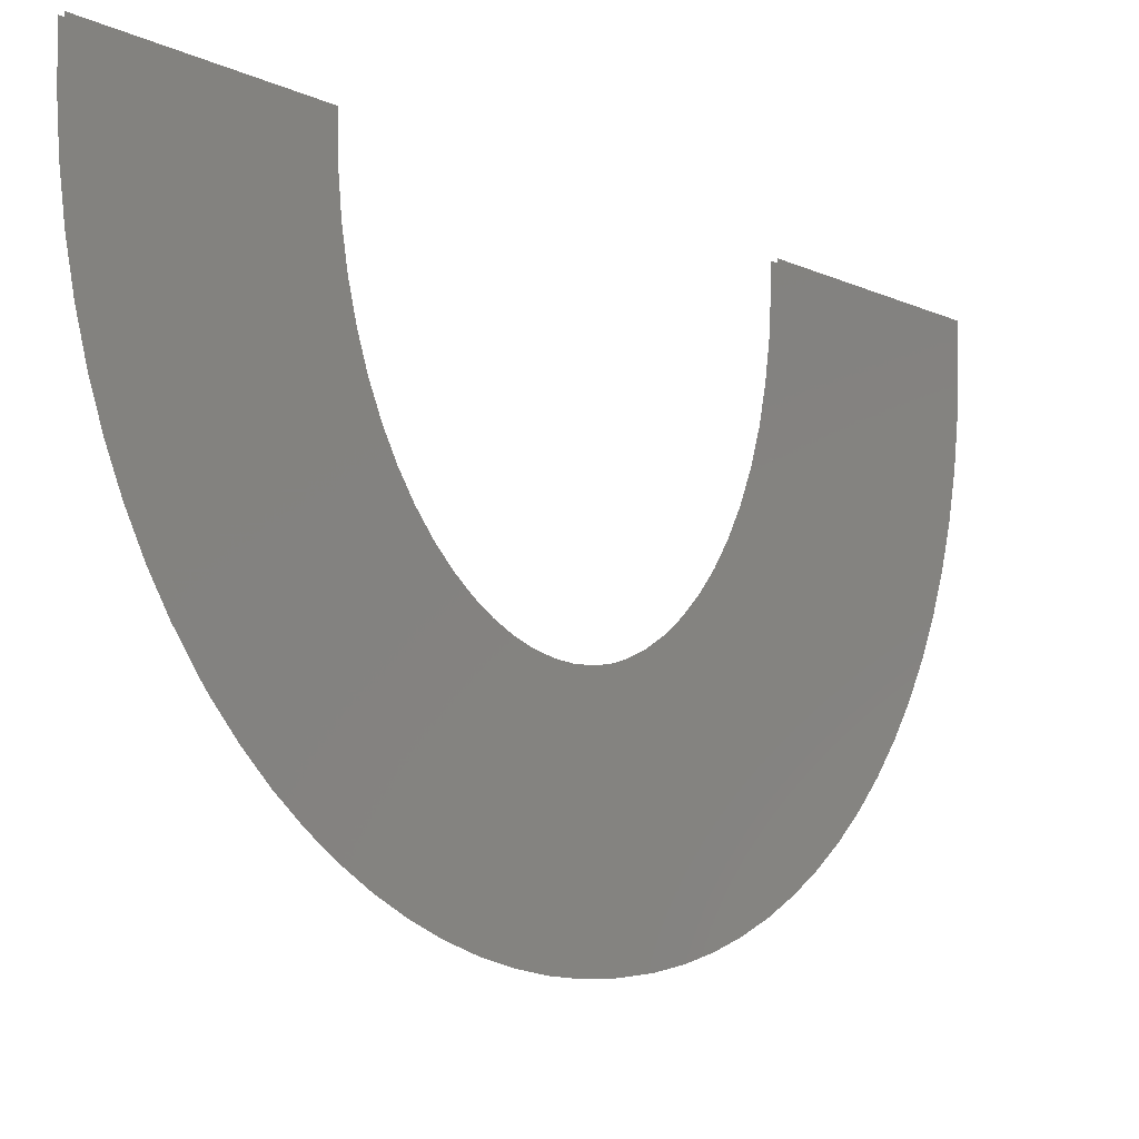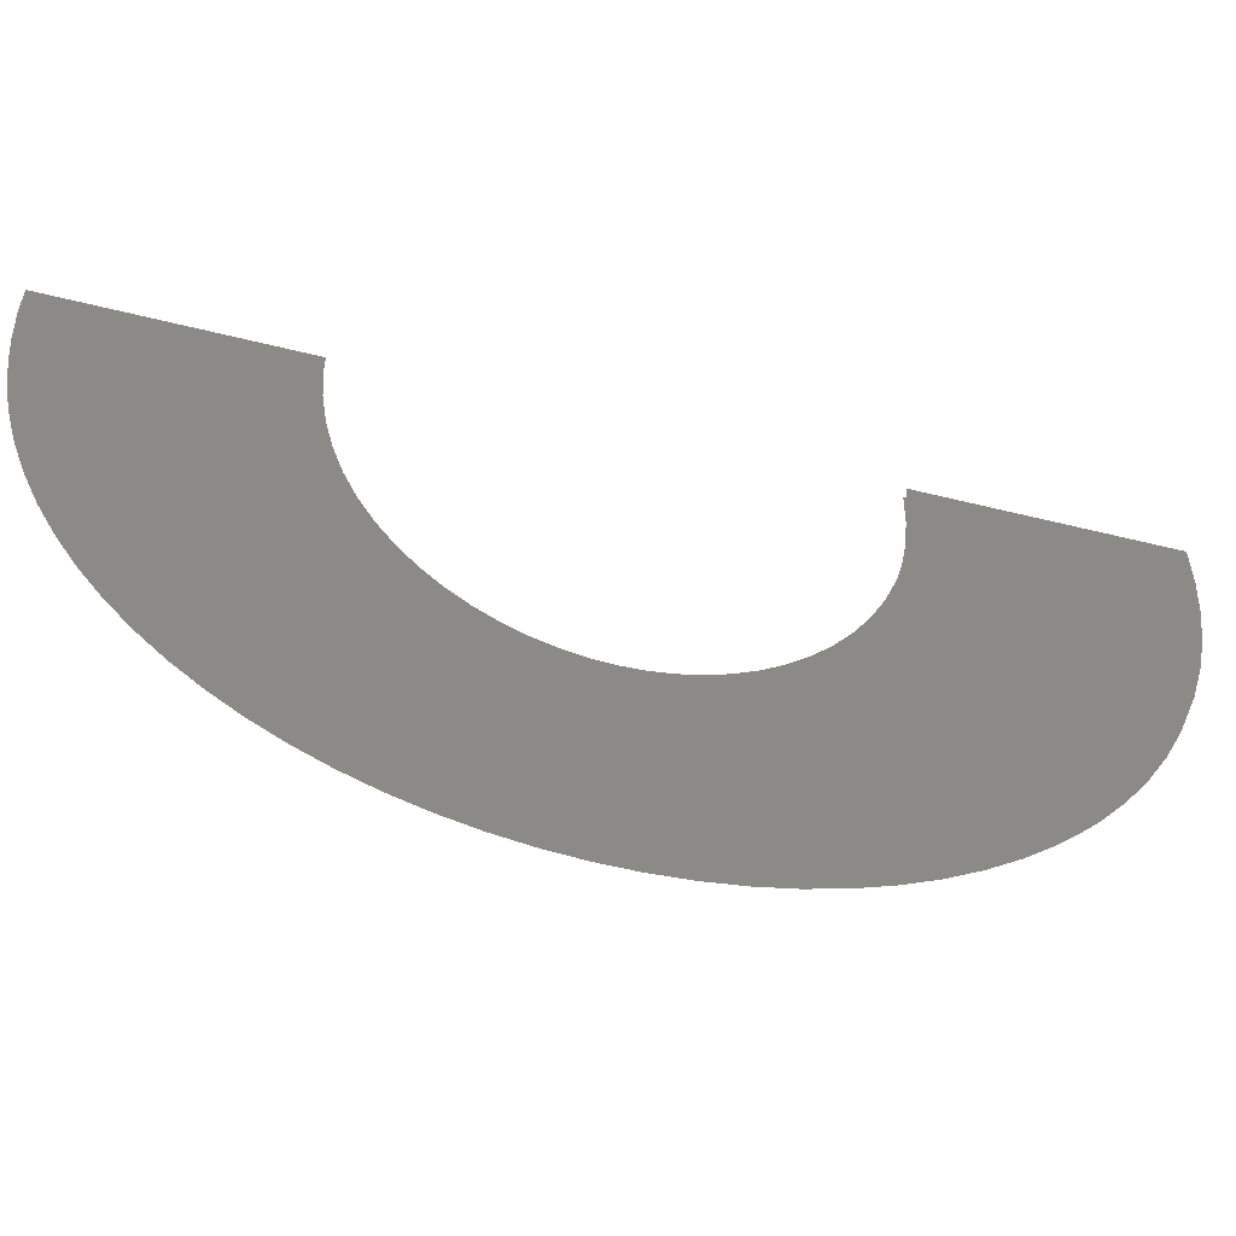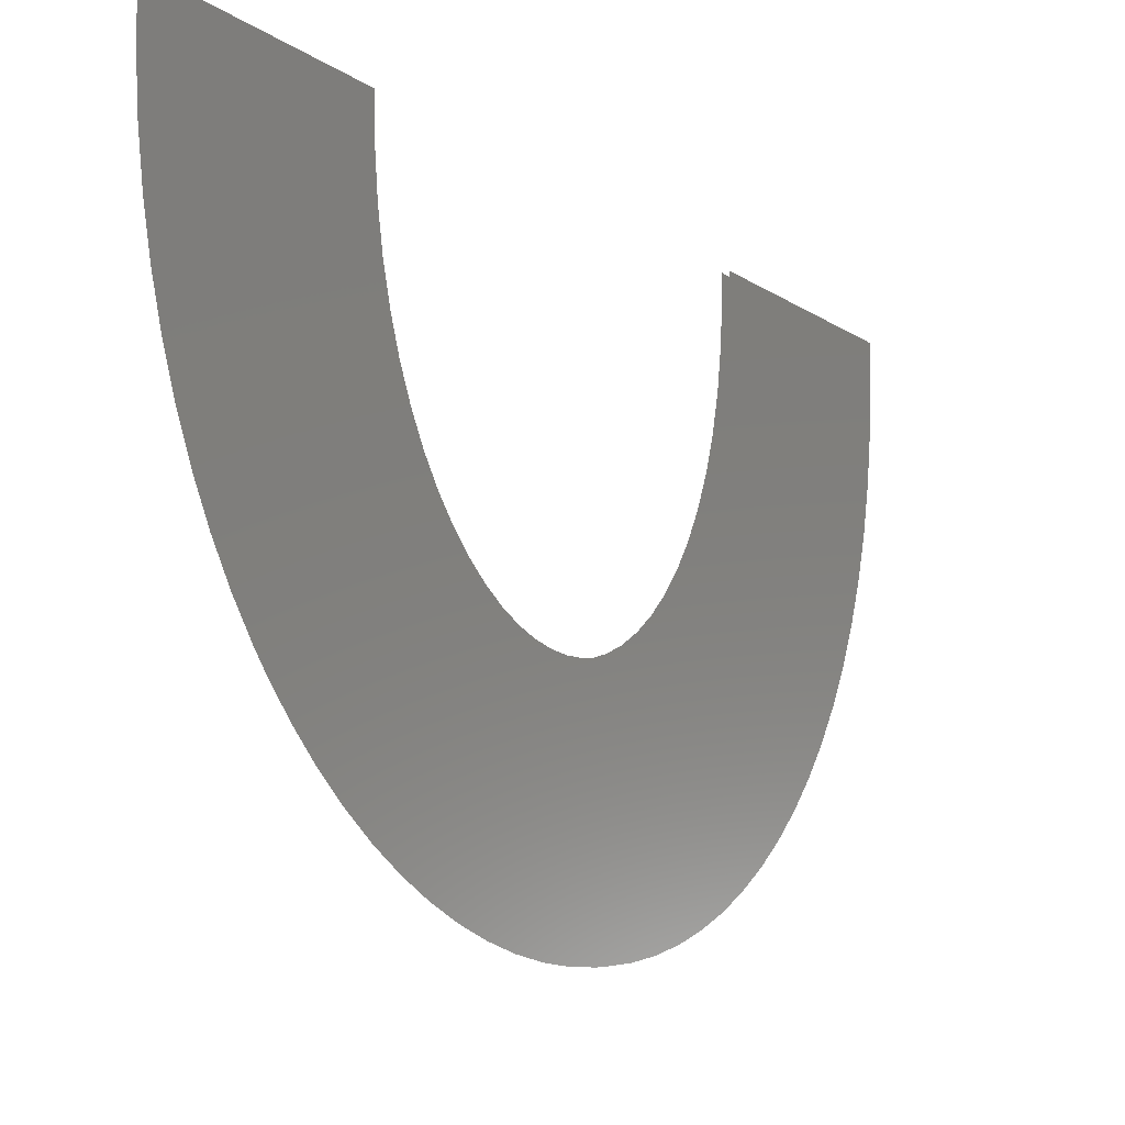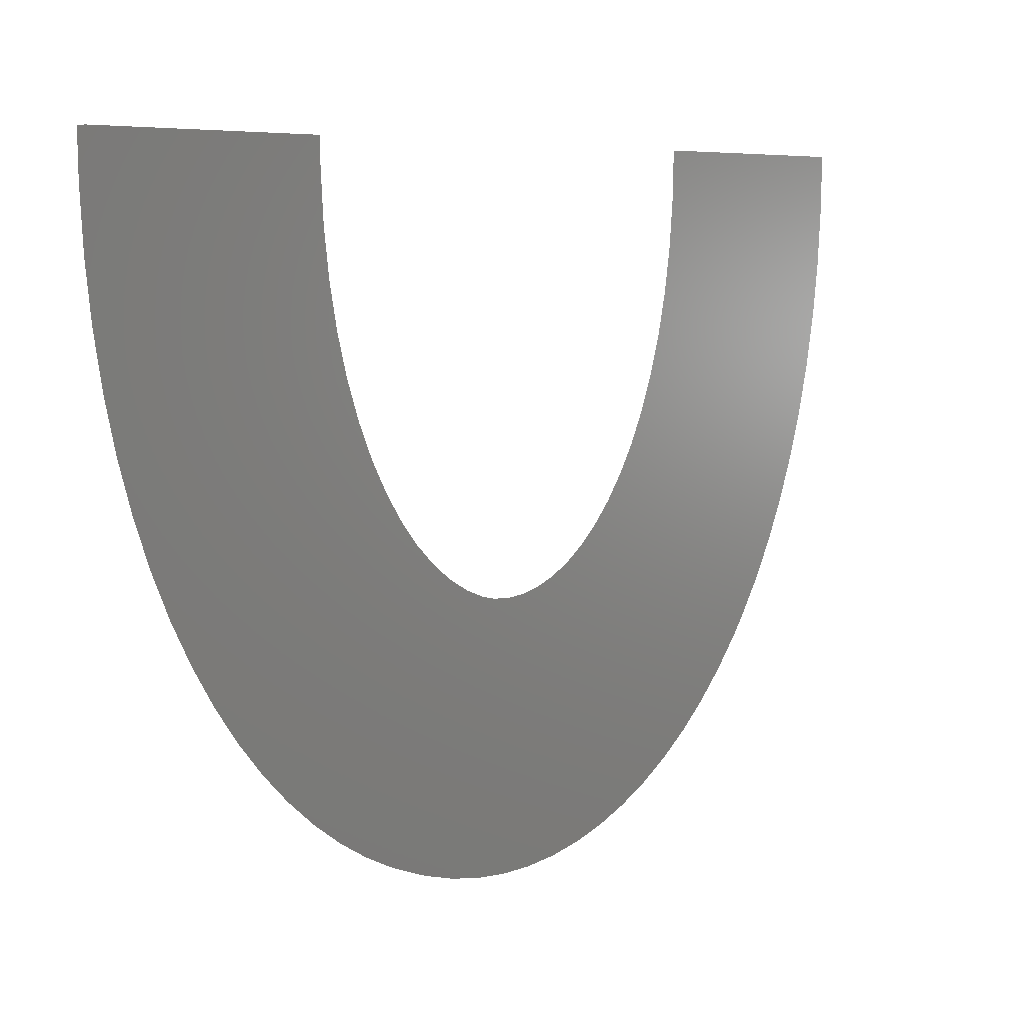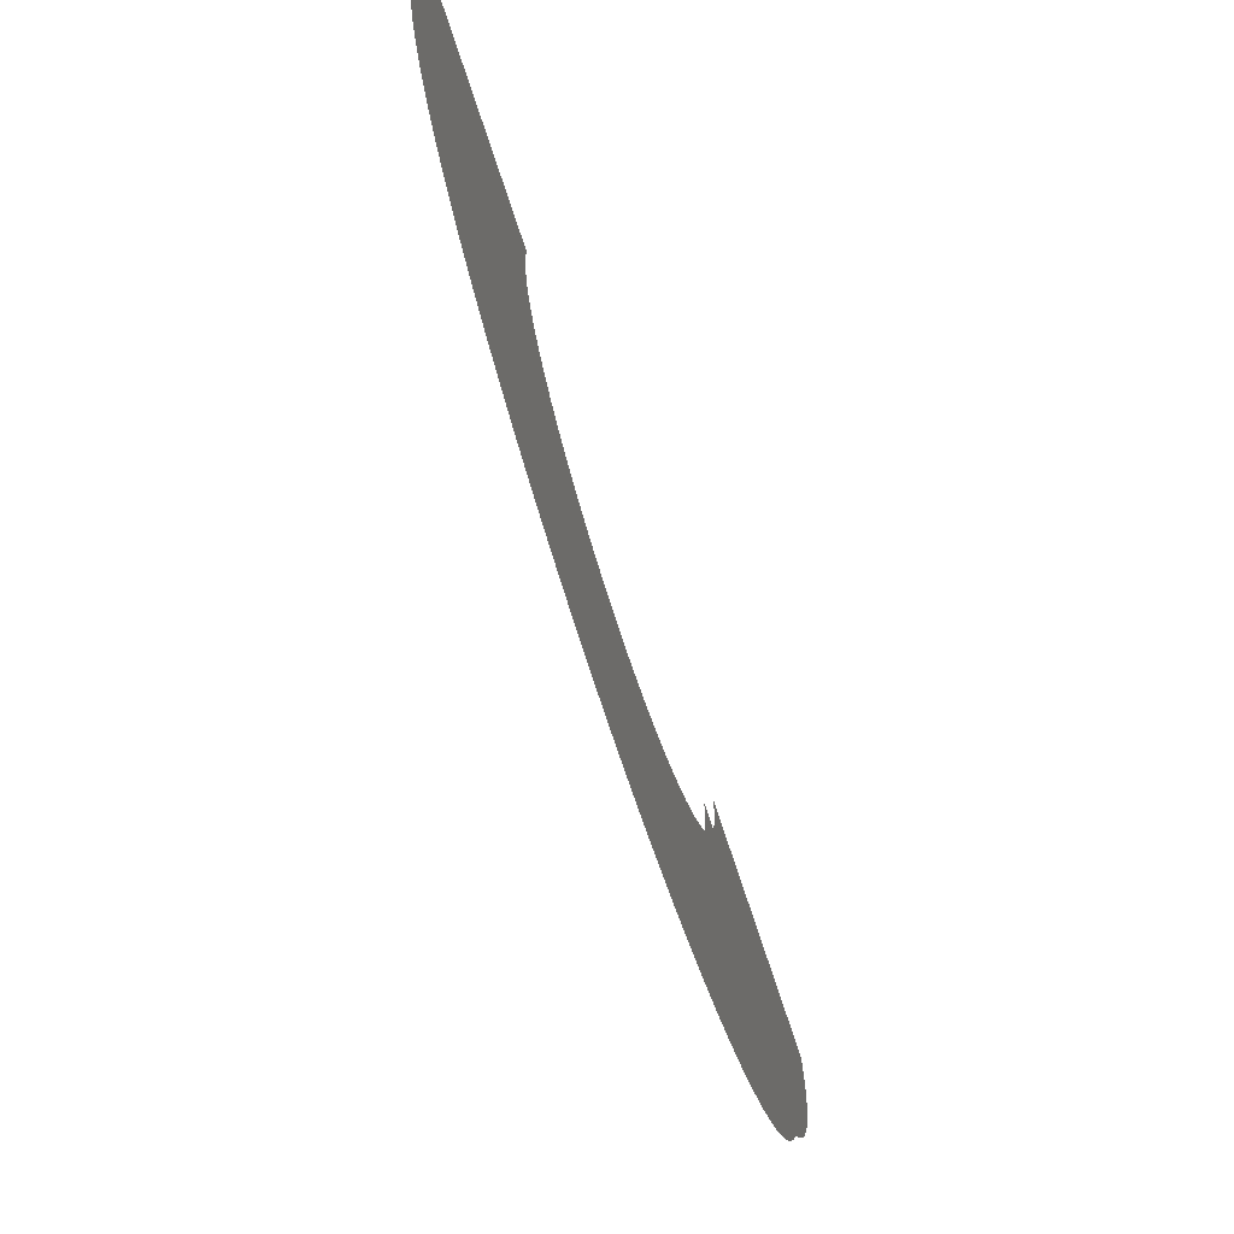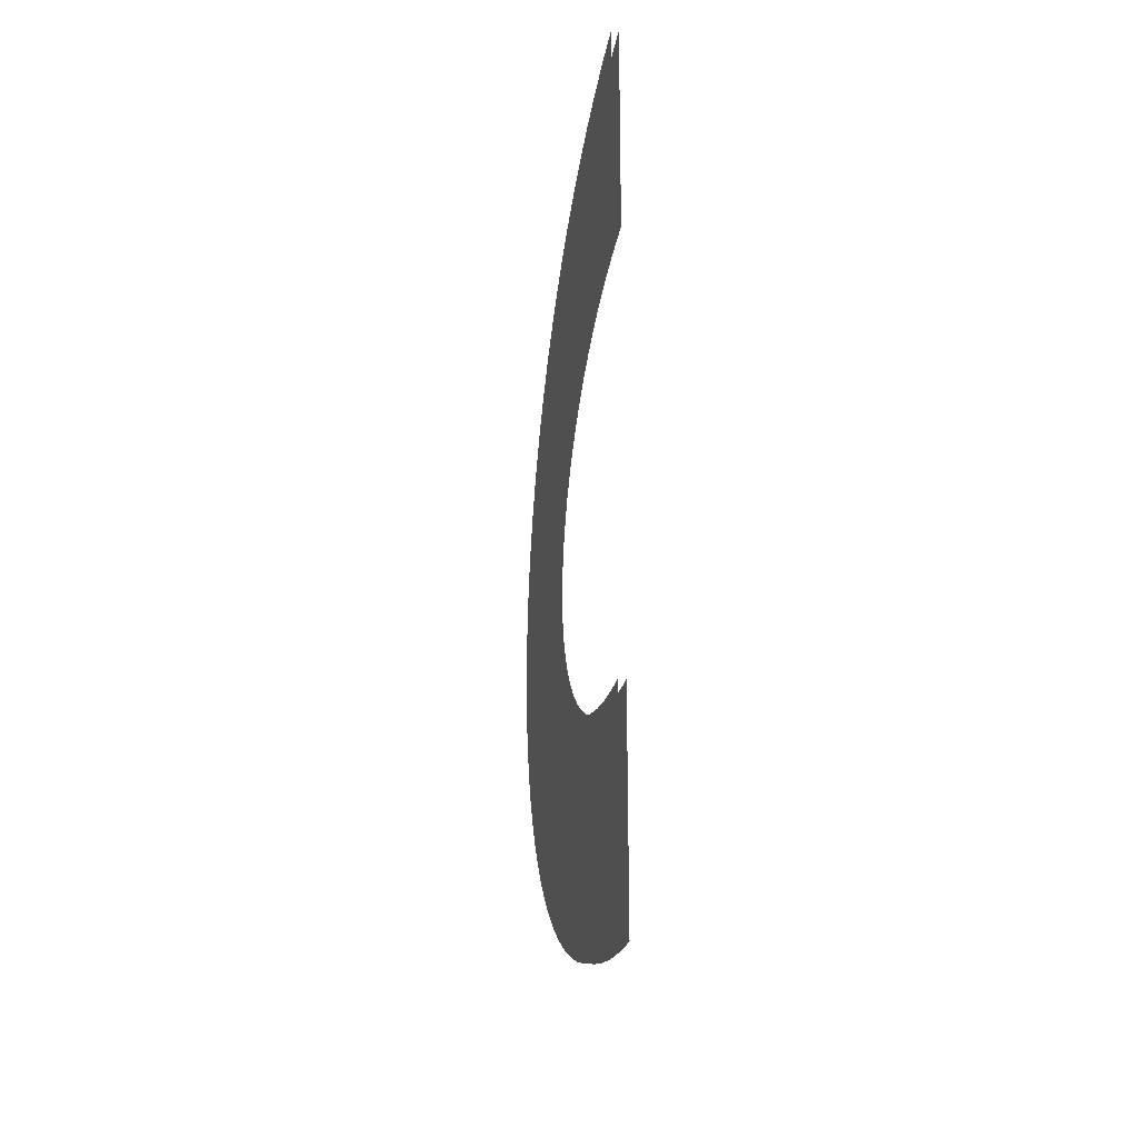
<metadata>
{"format":"stl","ext":"stl","renderer":"f3d","projection":"perspective","resolution":1024,"background":"white","views":[{"elev":-14.0,"azim":-133.0,"up":"+Z"},{"elev":-61.0,"azim":76.0,"up":"+Z"},{"elev":-14.7,"azim":-143.3,"up":"+Z"},{"elev":6.1,"azim":39.4,"up":"+Z"},{"elev":-77.3,"azim":-161.5,"up":"+Z"},{"elev":-23.0,"azim":-8.8,"up":"+Y"}]}
</metadata>
<code>
# stl→obj: 154 verts, 150 faces
v 2 109.3 61.54
v 2 98.94 2.296
v 2 114.7 60.38
v 2 107.4 0.8123
v 2 120 60
v 2 98.57 66.3
v 2 74.21 11.22
v 2 103.9 63.5
v 2 82.29 7.505
v 2 90.53 4.532
v 2 130.1 61.36
v 2 150.3 4.796
v 2 135.3 63.15
v 2 158.6 7.892
v 2 140.4 65.71
v 2 116 0.08176
v 2 124.6 0.1097
v 2 124.8 60.31
v 2 133.2 0.9048
v 2 141.8 2.465
v 2 88.16 74.49
v 2 51.53 26.66
v 2 93.29 69.96
v 2 58.81 20.8
v 2 66.38 15.66
v 2 166.8 11.75
v 2 174.8 16.38
v 2 145.6 69.07
v 2 182.5 21.76
v 2 150.6 73.25
v 2 189.8 27.88
v 2 196.9 34.73
v 2 155.4 78.24
v 2 203.5 42.27
v 2 160 84.13
v 2 78.67 86.07
v 2 31.72 48.51
v 2 83.24 79.89
v 2 37.95 40.51
v 2 44.56 33.24
v 2 206.3 45.87
v 2 212.3 54.42
v 2 164.3 90.8
v 2 217.8 63.63
v 2 168.1 98.25
v 2 222.8 73.48
v 2 171.6 106.4
v 2 227.2 83.94
v 2 174.5 115.4
v 2 64.48 119.2
v 2 8.113 97.89
v 2 67.24 109.8
v 2 11.73 86.8
v 2 70.58 101.1
v 2 15.94 76.29
v 2 74.42 93.17
v 2 20.69 66.4
v 2 25.97 57.12
v 2 60 157.5
v 2 0 157.5
v 2 60.1 151.5
v 2 0.2101 147.4
v 2 60.86 140.1
v 2 1.138 134.4
v 2 62.34 129.4
v 2 2.782 121.7
v 2 5.117 109.5
v 2 231 94.97
v 2 234.2 106.5
v 2 176.8 125
v 2 236.7 118.6
v 2 178.6 135.2
v 2 238.5 131.1
v 2 179.6 146
v 2 239.6 144.1
v 2 180 157.5
v 2 240 157.5
v 0 114.7 60.38
v 0 98.94 2.296
v 0 109.3 61.54
v 0 90.53 4.532
v 0 103.9 63.5
v 0 124.8 60.31
v 0 124.6 0.1097
v 0 120 60
v 0 116 0.08176
v 0 107.4 0.8123
v 0 135.3 63.15
v 0 150.3 4.796
v 0 130.1 61.36
v 0 141.8 2.465
v 0 133.2 0.9048
v 0 82.29 7.505
v 0 74.21 11.22
v 0 98.57 66.3
v 0 66.38 15.66
v 0 93.29 69.96
v 0 145.6 69.07
v 0 174.8 16.38
v 0 140.4 65.71
v 0 166.8 11.75
v 0 158.6 7.892
v 0 58.81 20.8
v 0 51.53 26.66
v 0 88.16 74.49
v 0 44.56 33.24
v 0 83.24 79.89
v 0 155.4 78.24
v 0 196.9 34.73
v 0 150.6 73.25
v 0 189.8 27.88
v 0 182.5 21.76
v 0 37.95 40.51
v 0 31.72 48.51
v 0 78.67 86.07
v 0 25.97 57.12
v 0 74.42 93.17
v 0 20.69 66.4
v 0 70.58 101.1
v 0 15.94 76.29
v 0 67.24 109.8
v 0 164.3 90.8
v 0 212.3 54.42
v 0 160 84.13
v 0 206.3 45.87
v 0 203.5 42.27
v 0 11.73 86.8
v 0 8.113 97.89
v 0 64.48 119.2
v 0 5.117 109.5
v 0 62.34 129.4
v 0 2.782 121.7
v 0 60.86 140.1
v 0 1.138 134.4
v 0 60.1 151.5
v 0 0.2101 147.4
v 0 60 157.5
v 0 0 157.5
v 0 176.8 125
v 0 234.2 106.5
v 0 174.5 115.4
v 0 231 94.97
v 0 171.6 106.4
v 0 227.2 83.94
v 0 168.1 98.25
v 0 222.8 73.48
v 0 217.8 63.63
v 0 180 157.5
v 0 240 157.5
v 0 179.6 146
v 0 239.6 144.1
v 0 178.6 135.2
v 0 238.5 131.1
v 0 236.7 118.6
f 1 2 3
f 3 2 4
f 3 4 5
f 6 7 8
f 8 7 9
f 8 9 1
f 1 9 10
f 1 10 2
f 11 12 13
f 13 12 14
f 13 14 15
f 4 16 5
f 5 16 17
f 5 17 18
f 18 17 19
f 18 19 11
f 11 19 20
f 11 20 12
f 21 22 23
f 23 22 24
f 23 24 6
f 6 24 25
f 6 25 7
f 14 26 15
f 15 26 27
f 15 27 28
f 28 27 29
f 28 29 30
f 29 31 30
f 30 31 32
f 30 32 33
f 33 32 34
f 33 34 35
f 36 37 38
f 38 37 39
f 38 39 21
f 21 39 40
f 21 40 22
f 34 41 35
f 35 41 42
f 35 42 43
f 43 42 44
f 43 44 45
f 45 44 46
f 45 46 47
f 47 46 48
f 47 48 49
f 50 51 52
f 52 51 53
f 52 53 54
f 54 53 55
f 54 55 56
f 56 55 57
f 56 57 36
f 36 57 58
f 36 58 37
f 59 60 61
f 61 60 62
f 61 62 63
f 63 62 64
f 63 64 65
f 65 64 66
f 65 66 50
f 50 66 67
f 50 67 51
f 48 68 49
f 49 68 69
f 49 69 70
f 70 69 71
f 70 71 72
f 72 71 73
f 72 73 74
f 74 73 75
f 74 75 76
f 76 75 77
f 78 79 80
f 80 79 81
f 80 81 82
f 83 84 85
f 85 84 86
f 85 86 78
f 78 86 87
f 78 87 79
f 88 89 90
f 90 89 91
f 90 91 83
f 83 91 92
f 83 92 84
f 81 93 82
f 82 93 94
f 82 94 95
f 95 94 96
f 95 96 97
f 98 99 100
f 100 99 101
f 100 101 88
f 88 101 102
f 88 102 89
f 96 103 97
f 97 103 104
f 97 104 105
f 105 104 106
f 105 106 107
f 108 109 110
f 110 109 111
f 110 111 98
f 98 111 112
f 98 112 99
f 106 113 107
f 107 113 114
f 107 114 115
f 115 114 116
f 115 116 117
f 117 116 118
f 117 118 119
f 119 118 120
f 119 120 121
f 122 123 124
f 124 123 125
f 124 125 108
f 108 125 126
f 108 126 109
f 120 127 121
f 121 127 128
f 121 128 129
f 129 128 130
f 129 130 131
f 131 130 132
f 131 132 133
f 133 132 134
f 133 134 135
f 135 134 136
f 135 136 137
f 137 136 138
f 139 140 141
f 141 140 142
f 141 142 143
f 143 142 144
f 143 144 145
f 145 144 146
f 145 146 122
f 122 146 147
f 122 147 123
f 148 149 150
f 150 149 151
f 150 151 152
f 152 151 153
f 152 153 139
f 139 153 154
f 139 154 140

</code>
